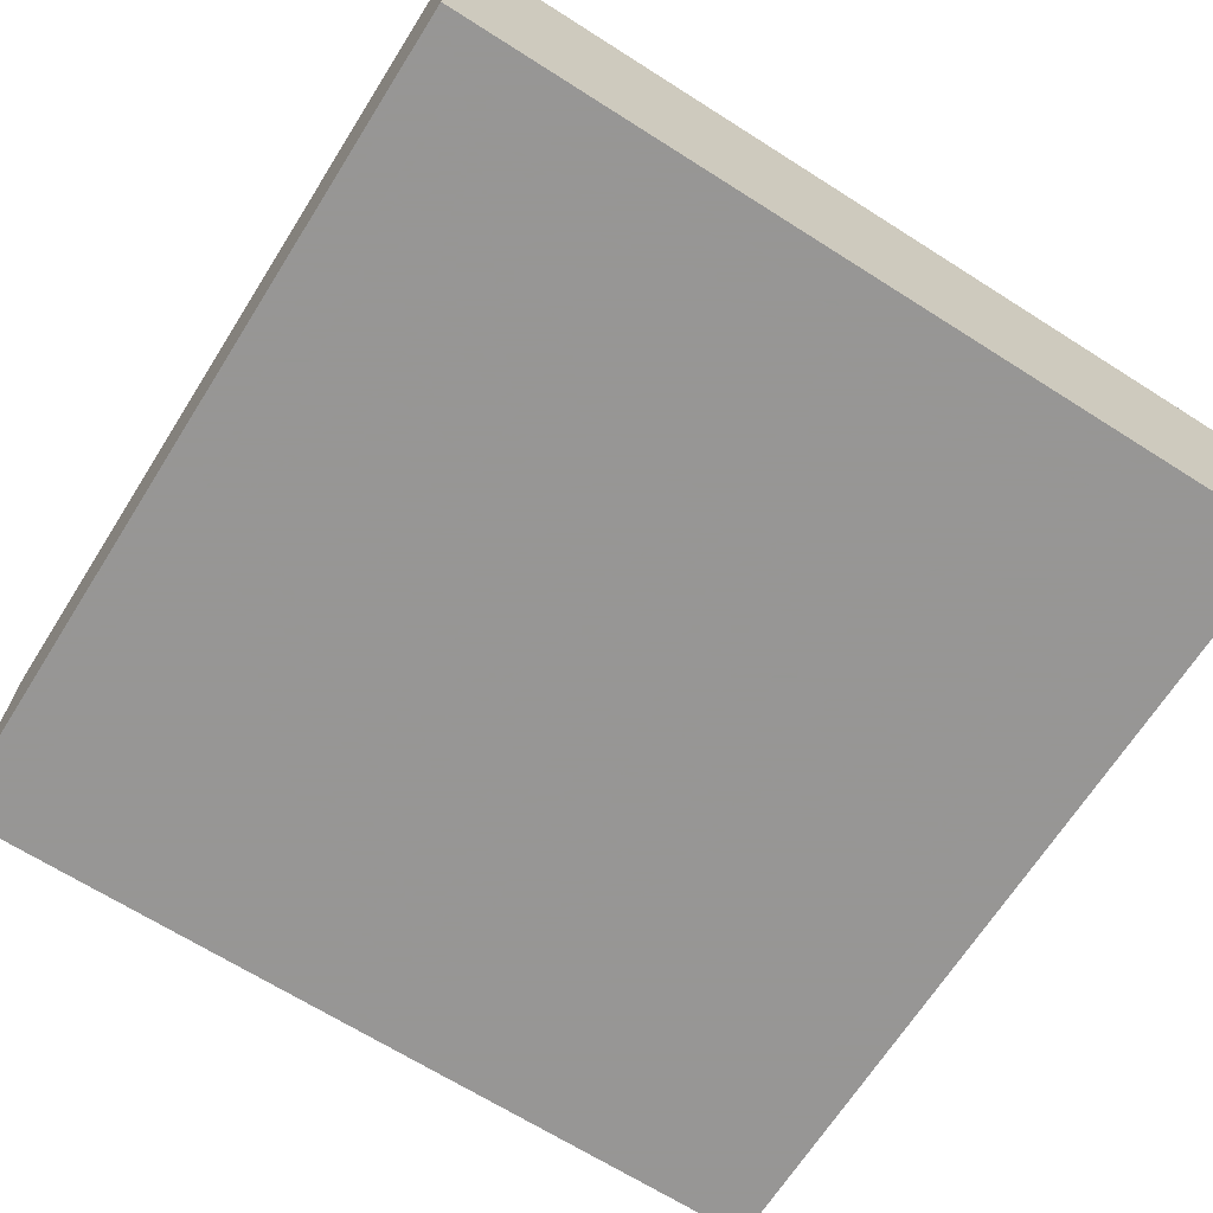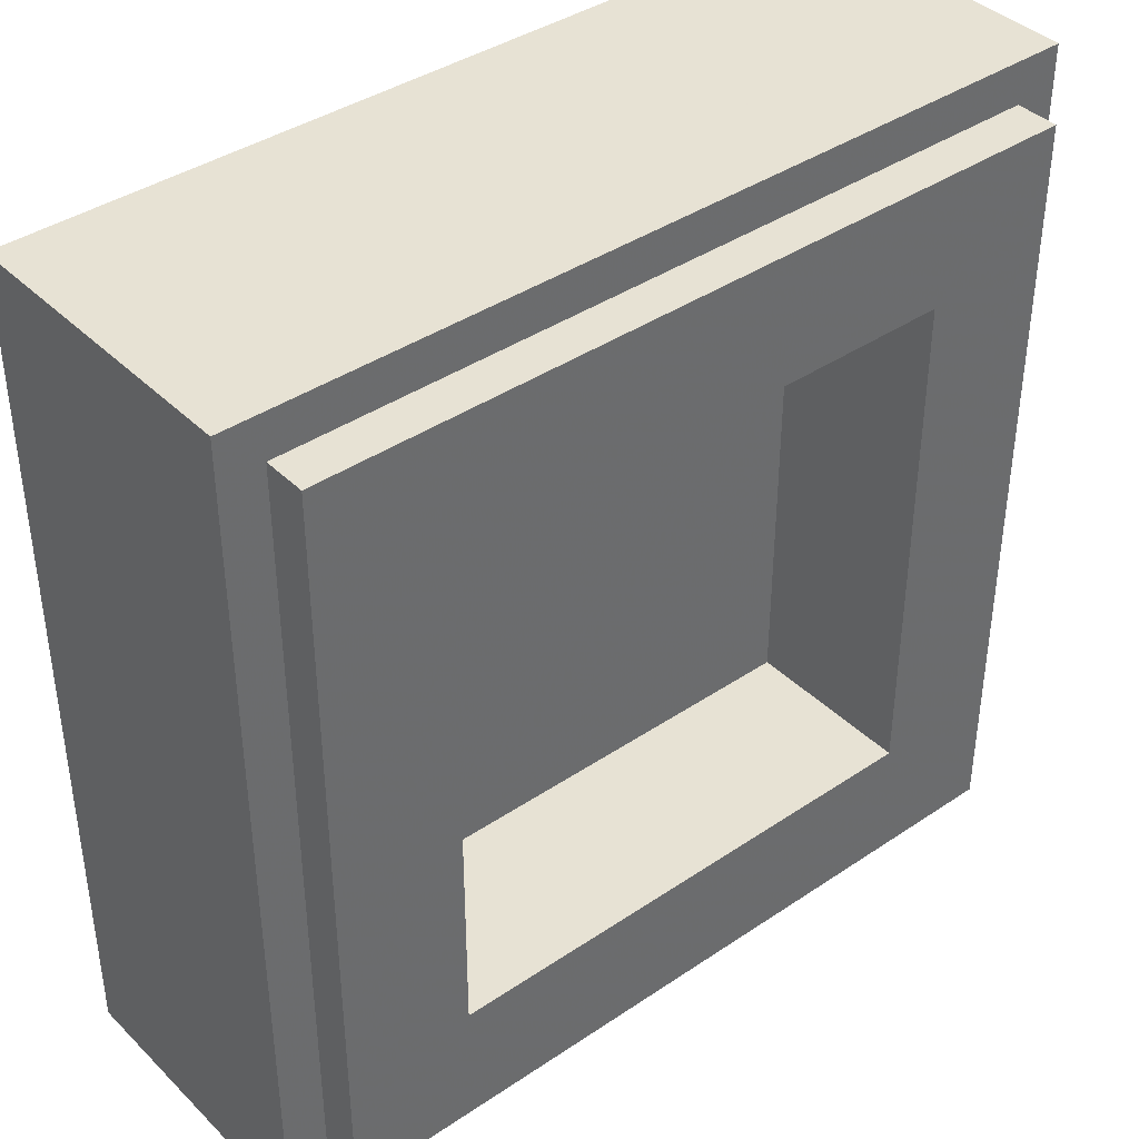
<metadata>
{"format":"obj","ext":"obj","renderer":"f3d","projection":"perspective","resolution":1024,"background":"white","views":[{"elev":-67.8,"azim":-32.4,"up":"+Y"},{"elev":39.7,"azim":140.1,"up":"+Z"}]}
</metadata>
<code>
v -0.5 0.35 0.5
v -0.5 0 0.5
v 0.5 0 0.5
v 0.5 0.35 0.5
v -0.5 0.35 -0.5
v -0.5 0 -0.5
v -0.5 0 0.5
v -0.5 0.35 0.5
v 0.5 0.35 -0.5
v 0.5 0 -0.5
v -0.5 0 -0.5
v -0.5 0.35 -0.5
v 0.5 0.35 0.5
v 0.5 0 0.5
v 0.5 0 -0.5
v 0.5 0.35 -0.5
v -0.3 0.2 0.3
v 0.3 0.2 0.3
v 0.3 0.2 -0.3
v -0.3 0.2 -0.3
v -0.3 0.2 0.3
v -0.3 0.4 0.3
v 0.3 0.4 0.3
v 0.3 0.2 0.3
v -0.3 0.2 -0.3
v -0.3 0.4 -0.3
v -0.3 0.4 0.3
v -0.3 0.2 0.3
v 0.3 0.2 -0.3
v 0.3 0.4 -0.3
v -0.3 0.4 -0.3
v -0.3 0.2 -0.3
v 0.3 0.2 0.3
v 0.3 0.4 0.3
v 0.3 0.4 -0.3
v 0.3 0.2 -0.3
v -0.45 0.4 0.45
v -0.45 0.35 0.45
v 0.45 0.35 0.45
v 0.45 0.4 0.45
v -0.45 0.4 -0.45
v -0.45 0.35 -0.45
v -0.45 0.35 0.45
v -0.45 0.4 0.45
v 0.45 0.4 -0.45
v 0.45 0.35 -0.45
v -0.45 0.35 -0.45
v -0.45 0.4 -0.45
v 0.45 0.4 0.45
v 0.45 0.35 0.45
v 0.45 0.35 -0.45
v 0.45 0.4 -0.45
v 0.45 0.4 0.45
v 0.3 0.4 0.3
v -0.3 0.4 0.3
v -0.45 0.4 0.45
v -0.45 0.4 0.45
v -0.3 0.4 0.3
v -0.3 0.4 -0.3
v -0.45 0.4 -0.45
v -0.45 0.4 -0.45
v -0.3 0.4 -0.3
v 0.3 0.4 -0.3
v 0.45 0.4 -0.45
v 0.45 0.4 -0.45
v 0.3 0.4 -0.3
v 0.3 0.4 0.3
v 0.45 0.4 0.45
v 0.5 0.35 0.5
v 0.45 0.35 0.45
v -0.45 0.35 0.45
v -0.5 0.35 0.5
v -0.5 0.35 0.5
v -0.45 0.35 0.45
v -0.45 0.35 -0.45
v -0.5 0.35 -0.5
v -0.5 0.35 -0.5
v -0.45 0.35 -0.45
v 0.45 0.35 -0.45
v 0.5 0.35 -0.5
v 0.5 0.35 -0.5
v 0.45 0.35 -0.45
v 0.45 0.35 0.45
v 0.5 0.35 0.5
v -0.0315 0 -0.1615
v 0 0 -0.3725
v 0 0 0.225
v -0.0315 0 -0.1345
v -0.0315 0 -0.1615
v -0.0405 0 -0.2705
v -0.0405 0 -0.338
v 0 0 -0.3725
v -0.0315 0 -0.1615
v -0.1055 0 -0.255
v -0.069 0 -0.2945
v -0.0405 0 -0.2705
v -0.063 0 -0.0765
v -0.0705 0 -0.089
v -0.085 0 -0.133
v -0.0315 0 -0.1345
v -0.085 0 -0.133
v -0.0705 0 -0.089
v -0.1185 0 -0.091
v -0.158 0 -0.119
v -0.121 0 -0.1615
v -0.085 0 -0.133
v -0.1185 0 -0.091
v -0.085 0 -0.133
v -0.121 0 -0.1615
v -0.0925 0 -0.192
v -0.142 0 -0.187
v -0.1405 0 -0.221
v -0.0925 0 -0.192
v -0.121 0 -0.1615
v -0.1405 0 -0.221
v -0.142 0 -0.187
v -0.168 0 -0.193
v -0.181 0 -0.1175
v -0.158 0 -0.119
v -0.1185 0 -0.091
v -0.15 0 -0.0705
v -0.203 0 -0.084
v -0.181 0 -0.1175
v -0.15 0 -0.0705
v -0.187 0 -0.068
v -0.181 0 -0.1175
v -0.203 0 -0.084
v -0.2025 0 -0.1305
v -0.057 0 0.106
v -0.083 0 -0.0575
v -0.0705 0 -0.089
v -0.063 0 -0.0765
v 0 0 0.225
v -0.045 0 0.142
v -0.057 0 0.106
v -0.063 0 -0.0765
v 0 0 0.225
v -0.063 0 -0.0765
v -0.0315 0 -0.1345
v -0.111 0 -0.0445
v -0.083 0 -0.0575
v -0.1045 0 -0.0165
v -0.1 0 0.099
v -0.1045 0 -0.0165
v -0.083 0 -0.0575
v -0.057 0 0.106
v -0.159 0 -0.0275
v -0.157 0 -0.036
v -0.1045 0 -0.0165
v -0.1 0 0.099
v -0.1345 0 0.12
v -0.169 0 0.0185
v -0.159 0 -0.0275
v -0.1 0 0.099
v -0.159 0 -0.0275
v -0.169 0 0.0185
v -0.2095 0 -0.0265
v -0.213 0 0.0695
v -0.268 0 -0.0125
v -0.169 0 0.0185
v -0.1345 0 0.12
v -0.268 0 -0.0125
v -0.213 0 0.0695
v -0.2635 0 0.05
v -0.268 0 -0.0125
v -0.2635 0 0.05
v -0.3185 0 0.0425
v -0.1345 0 0.12
v -0.1245 0 0.182
v -0.213 0 0.0695
v -0.182 0 0.233
v -0.234 0 0.1325
v -0.213 0 0.0695
v -0.1245 0 0.182
v -0.348 0 0.115
v -0.339 0 0.073
v -0.213 0 0.0695
v -0.234 0 0.1325
v -0.348 0 0.115
v -0.234 0 0.1325
v -0.287 0 0.1345
v -0.355 0 0.1205
v -0.348 0 0.115
v -0.287 0 0.1345
v -0.3215 0 0.143
v -0.355 0 0.1205
v -0.3215 0 0.143
v -0.356 0 0.1475
v -0.234 0 0.1325
v -0.182 0 0.233
v -0.229 0 0.196
v -0.234 0 0.1325
v -0.229 0 0.196
v -0.3045 0 0.161
v -0.354 0 0.231
v -0.3555 0 0.1915
v -0.3045 0 0.161
v -0.229 0 0.196
v -0.299 0 0.2355
v -0.346 0 0.2405
v -0.354 0 0.231
v -0.229 0 0.196
v -0.346 0 0.2405
v -0.299 0 0.2355
v -0.346 0 0.2655
v -0.227 0 0.2945
v -0.2705 0 0.2415
v -0.229 0 0.196
v -0.182 0 0.233
v -0.2705 0 0.2415
v -0.227 0 0.2945
v -0.3055 0 0.287
v -0.3255 0 0.324
v -0.3055 0 0.287
v -0.227 0 0.2945
v -0.28 0 0.39
v 0.227 0 0.2945
v 0.3055 0 0.287
v 0.3255 0 0.324
v 0.28 0 0.39
v 0.3055 0 0.287
v 0.227 0 0.2945
v 0.2705 0 0.2415
v 0.229 0 0.196
v 0.2705 0 0.2415
v 0.227 0 0.2945
v 0.182 0 0.233
v 0.1415 0 0.14
v 0.229 0 0.196
v 0.182 0 0.233
v 0.1245 0 0.182
v 0.299 0 0.2355
v 0.229 0 0.196
v 0.234 0 0.1325
v 0.3045 0 0.161
v 0.299 0 0.2355
v 0.3045 0 0.161
v 0.3555 0 0.1915
v 0.3555 0 0.1915
v 0.354 0 0.231
v 0.346 0 0.2405
v 0.299 0 0.2355
v 0.346 0 0.2405
v 0.346 0 0.2655
v 0.299 0 0.2355
v 0.229 0 0.196
v 0.1415 0 0.14
v 0.1415 0 0.1
v 0.234 0 0.1325
v 0.169 0 0.0185
v 0.213 0 0.0695
v 0.234 0 0.1325
v 0.1415 0 0.1
v 0.339 0 0.073
v 0.287 0 0.1345
v 0.234 0 0.1325
v 0.213 0 0.0695
v 0.348 0 0.115
v 0.3215 0 0.143
v 0.287 0 0.1345
v 0.339 0 0.073
v 0.356 0 0.1475
v 0.3215 0 0.143
v 0.348 0 0.115
v 0.355 0 0.1205
v 0.2635 0 0.05
v 0.213 0 0.0695
v 0.169 0 0.0185
v 0.268 0 -0.0125
v 0.2635 0 0.05
v 0.268 0 -0.0125
v 0.3185 0 0.0425
v 0.2095 0 -0.0265
v 0.169 0 0.0185
v 0.159 0 -0.0275
v 0.157 0 -0.036
v 0.159 0 -0.0275
v 0.1335 0 -0.036
v 0.1045 0 -0.0165
v 0.1335 0 -0.036
v 0.159 0 -0.0275
v 0.169 0 0.0185
v 0.1415 0 0.1
v 0.108 0 0.074
v 0.1045 0 -0.0165
v 0.169 0 0.0185
v 0.111 0 -0.0445
v 0.1045 0 -0.0165
v 0.083 0 -0.0575
v 0.108 0 0.074
v 0.0595 0 0.085
v 0.083 0 -0.0575
v 0.1045 0 -0.0165
v 0.064 0 0.225
v 0.0605 0 0.179
v 0.0855 0 0.155
v 0.0855 0 0.205
v 0.039 0 0.167
v 0.0605 0 0.179
v 0.064 0 0.225
v 0 0 0.225
v 0.039 0 0.167
v 0 0 0.225
v 0.039 0 0.1195
v 0 0 0.225
v 0 0 -0.3725
v 0.0315 0 -0.1345
v 0.039 0 0.1195
v 0.0315 0 -0.1345
v 0 0 -0.3725
v 0.0315 0 -0.1615
v 0.0315 0 -0.1615
v 0 0 -0.3725
v 0.0405 0 -0.338
v 0.0405 0 -0.2705
v 0.069 0 -0.2945
v 0.1055 0 -0.255
v 0.0315 0 -0.1615
v 0.0405 0 -0.2705
v 0.063 0 -0.0765
v 0.0595 0 0.085
v 0.039 0 0.1195
v 0.0315 0 -0.1345
v 0.085 0 -0.133
v 0.0705 0 -0.089
v 0.063 0 -0.0765
v 0.0315 0 -0.1345
v 0.0705 0 -0.089
v 0.085 0 -0.133
v 0.1185 0 -0.091
v 0.121 0 -0.1615
v 0.085 0 -0.133
v 0.0925 0 -0.192
v 0.1155 0 -0.2205
v 0.142 0 -0.187
v 0.121 0 -0.1615
v 0.0925 0 -0.192
v 0.168 0 -0.193
v 0.142 0 -0.187
v 0.1155 0 -0.2205
v 0.1405 0 -0.221
v 0.085 0 -0.133
v 0.121 0 -0.1615
v 0.15 0 -0.0705
v 0.1185 0 -0.091
v 0.15 0 -0.0705
v 0.121 0 -0.1615
v 0.158 0 -0.119
v 0.181 0 -0.1175
v 0.187 0 -0.068
v 0.15 0 -0.0705
v 0.158 0 -0.119
v 0.2025 0 -0.1305
v 0.203 0 -0.084
v 0.187 0 -0.068
v 0.181 0 -0.1175
v 0.0595 0 0.085
v 0.063 0 -0.0765
v 0.0705 0 -0.089
v 0.083 0 -0.0575
v 0.28 0 0.39
v 0 0 0.415
v 0 0 0.225
v 0.064 0 0.225
v 0.0855 0 0.205
v 0.227 0 0.2945
v 0.28 0 0.39
v 0.064 0 0.225
v 0.1245 0 0.182
v 0.182 0 0.233
v 0.227 0 0.2945
v 0.0855 0 0.205
v 0.1415 0 0.14
v 0.1245 0 0.182
v 0.0855 0 0.205
v 0.0855 0 0.155
v 0.108 0 0.074
v 0.1415 0 0.1
v 0.1415 0 0.14
v 0.0855 0 0.155
v 0.039 0 0.1195
v 0.0595 0 0.085
v 0.108 0 0.074
v 0.0855 0 0.155
v 0.0605 0 0.179
v 0.039 0 0.167
v 0.039 0 0.1195
v 0.0855 0 0.155
v 0.415 0 0.415
v 0 0 0.415
v 0.28 0 0.39
v 0.415 0 0.415
v 0.28 0 0.39
v 0.3255 0 0.324
v 0.3055 0 0.287
v 0.346 0 0.2655
v 0.415 0 0.415
v 0.3255 0 0.324
v 0.2705 0 0.2415
v 0.299 0 0.2355
v 0.346 0 0.2655
v 0.3055 0 0.287
v 0.299 0 0.2355
v 0.2705 0 0.2415
v 0.229 0 0.196
v 0.354 0 0.231
v 0.415 0 0.415
v 0.346 0 0.2655
v 0.346 0 0.2405
v 0.415 0 -0.025
v 0.415 0 0.415
v 0.354 0 0.231
v 0.3555 0 0.1915
v 0.415 0 -0.025
v 0.3555 0 0.1915
v 0.356 0 0.1475
v 0.3215 0 0.143
v 0.356 0 0.1475
v 0.3555 0 0.1915
v 0.3045 0 0.161
v 0.234 0 0.1325
v 0.287 0 0.1345
v 0.3215 0 0.143
v 0.3045 0 0.161
v 0.356 0 0.1475
v 0.355 0 0.1205
v 0.415 0 -0.025
v 0.339 0 0.073
v 0.415 0 -0.025
v 0.355 0 0.1205
v 0.348 0 0.115
v 0.415 0 -0.025
v 0.339 0 0.073
v 0.3185 0 0.0425
v 0.213 0 0.0695
v 0.2635 0 0.05
v 0.3185 0 0.0425
v 0.339 0 0.073
v 0.168 0 -0.193
v 0.415 0 -0.025
v 0.2025 0 -0.1305
v 0.268 0 -0.0125
v 0.203 0 -0.084
v 0.2025 0 -0.1305
v 0.415 0 -0.025
v 0.268 0 -0.0125
v 0.415 0 -0.025
v 0.3185 0 0.0425
v 0.268 0 -0.0125
v 0.169 0 0.0185
v 0.2095 0 -0.0265
v 0.187 0 -0.068
v 0.203 0 -0.084
v 0.268 0 -0.0125
v 0.2095 0 -0.0265
v 0.157 0 -0.036
v 0.187 0 -0.068
v 0.2095 0 -0.0265
v 0.159 0 -0.0275
v 0.1335 0 -0.036
v 0.15 0 -0.0705
v 0.187 0 -0.068
v 0.157 0 -0.036
v 0.1185 0 -0.091
v 0.15 0 -0.0705
v 0.1335 0 -0.036
v 0.111 0 -0.0445
v 0.111 0 -0.0445
v 0.1335 0 -0.036
v 0.1045 0 -0.0165
v 0.111 0 -0.0445
v 0.083 0 -0.0575
v 0.0705 0 -0.089
v 0.1185 0 -0.091
v 0.168 0 -0.193
v 0.2025 0 -0.1305
v 0.181 0 -0.1175
v 0.158 0 -0.119
v 0.142 0 -0.187
v 0.168 0 -0.193
v 0.181 0 -0.1175
v 0.142 0 -0.187
v 0.158 0 -0.119
v 0.121 0 -0.1615
v 0 0 -0.3725
v 0 0 -0.435
v 0.0405 0 -0.338
v 0.415 0 -0.025
v 0.168 0 -0.193
v 0.1405 0 -0.221
v 0 0 -0.435
v 0 0 -0.435
v 0.1405 0 -0.221
v 0.1055 0 -0.255
v 0.0405 0 -0.338
v 0 0 -0.435
v 0.1055 0 -0.255
v 0.069 0 -0.2945
v 0.0405 0 -0.338
v 0.069 0 -0.2945
v 0.0405 0 -0.2705
v 0.1055 0 -0.255
v 0.1405 0 -0.221
v 0.1155 0 -0.2205
v 0.0315 0 -0.1615
v 0.1055 0 -0.255
v 0.1155 0 -0.2205
v 0.0925 0 -0.192
v 0.0925 0 -0.192
v 0.085 0 -0.133
v 0.0315 0 -0.1345
v 0.0315 0 -0.1615
v 0 0 -0.3725
v -0.0405 0 -0.338
v -0.415 0 -0.025
v 0 0 -0.435
v -0.0405 0 -0.338
v -0.069 0 -0.2945
v -0.1055 0 -0.255
v -0.415 0 -0.025
v -0.415 0 -0.025
v -0.1055 0 -0.255
v -0.1405 0 -0.221
v -0.415 0 -0.025
v -0.1405 0 -0.221
v -0.168 0 -0.193
v -0.168 0 -0.193
v -0.2025 0 -0.1305
v -0.268 0 -0.0125
v -0.415 0 -0.025
v -0.415 0 -0.025
v -0.268 0 -0.0125
v -0.3185 0 0.0425
v -0.415 0 -0.025
v -0.3185 0 0.0425
v -0.339 0 0.073
v -0.339 0 0.073
v -0.348 0 0.115
v -0.355 0 0.1205
v -0.415 0 -0.025
v -0.356 0 0.1475
v -0.415 0 -0.025
v -0.355 0 0.1205
v -0.415 0 -0.025
v -0.356 0 0.1475
v -0.3555 0 0.1915
v -0.415 0 0.415
v -0.415 0 0.415
v -0.3555 0 0.1915
v -0.354 0 0.231
v -0.354 0 0.231
v -0.346 0 0.2405
v -0.346 0 0.2655
v -0.415 0 0.415
v -0.415 0 0.415
v -0.3255 0 0.324
v -0.28 0 0.39
v 0 0 0.415
v -0.415 0 0.415
v -0.28 0 0.39
v -0.182 0 0.233
v 0 0 0.415
v -0.28 0 0.39
v -0.227 0 0.2945
v 0 0 0.225
v 0 0 0.415
v -0.182 0 0.233
v -0.1245 0 0.182
v -0.1345 0 0.12
v -0.045 0 0.142
v 0 0 0.225
v -0.1245 0 0.182
v -0.1 0 0.099
v -0.057 0 0.106
v -0.045 0 0.142
v -0.1345 0 0.12
v -0.415 0 0.415
v -0.346 0 0.2655
v -0.3055 0 0.287
v -0.3255 0 0.324
v -0.346 0 0.2655
v -0.299 0 0.2355
v -0.2705 0 0.2415
v -0.3055 0 0.287
v -0.2705 0 0.2415
v -0.299 0 0.2355
v -0.229 0 0.196
v -0.3045 0 0.161
v -0.3555 0 0.1915
v -0.356 0 0.1475
v -0.3215 0 0.143
v -0.3215 0 0.143
v -0.287 0 0.1345
v -0.234 0 0.1325
v -0.3045 0 0.161
v -0.213 0 0.0695
v -0.339 0 0.073
v -0.3185 0 0.0425
v -0.2635 0 0.05
v -0.2095 0 -0.0265
v -0.169 0 0.0185
v -0.268 0 -0.0125
v -0.2025 0 -0.1305
v -0.203 0 -0.084
v -0.2095 0 -0.0265
v -0.268 0 -0.0125
v -0.203 0 -0.084
v -0.187 0 -0.068
v -0.159 0 -0.0275
v -0.2095 0 -0.0265
v -0.159 0 -0.0275
v -0.187 0 -0.068
v -0.15 0 -0.0705
v -0.157 0 -0.036
v -0.157 0 -0.036
v -0.111 0 -0.0445
v -0.1045 0 -0.0165
v -0.157 0 -0.036
v -0.15 0 -0.0705
v -0.1185 0 -0.091
v -0.111 0 -0.0445
v -0.111 0 -0.0445
v -0.1185 0 -0.091
v -0.0705 0 -0.089
v -0.083 0 -0.0575
v -0.142 0 -0.187
v -0.181 0 -0.1175
v -0.2025 0 -0.1305
v -0.168 0 -0.193
v -0.121 0 -0.1615
v -0.158 0 -0.119
v -0.181 0 -0.1175
v -0.142 0 -0.187
v -0.0315 0 -0.1615
v -0.0925 0 -0.192
v -0.1405 0 -0.221
v -0.1055 0 -0.255
v -0.0315 0 -0.1345
v -0.085 0 -0.133
v -0.0925 0 -0.192
v -0.0315 0 -0.1615
v -0.0405 0 -0.2705
v -0.069 0 -0.2945
v -0.0405 0 -0.338
v -0.45 0 -0.05
v 0 0 -0.485
v 0 0 -0.435
v -0.415 0 -0.025
v -0.45 0 0.45
v -0.45 0 -0.05
v -0.415 0 -0.025
v -0.415 0 0.415
v 0.45 0 0.45
v 0 0 0.45
v 0 0 0.415
v 0.415 0 0.415
v 0 0 0.45
v -0.45 0 0.45
v -0.415 0 0.415
v 0 0 0.415
v 0.45 0 0.45
v 0.415 0 0.415
v 0.415 0 -0.025
v 0.45 0 -0.05
v 0.45 0 -0.05
v 0.415 0 -0.025
v 0 0 -0.435
v 0 0 -0.485
v -0.5 0 0.5
v -0.45 0 0.45
v 0 0 0.45
v 0.5 0 0.5
v 0.5 0 0.5
v 0 0 0.45
v 0.45 0 0.45
v 0.5 0 0.5
v 0.45 0 0.45
v 0.45 0 -0.05
v 0.5 0 -0.5
v 0.45 0 -0.05
v 0 0 -0.485
v 0.5 0 -0.5
v 0 0 -0.485
v -0.5 0 -0.5
v 0.5 0 -0.5
v -0.45 0 -0.05
v -0.5 0 -0.5
v 0 0 -0.485
v -0.5 0 0.5
v -0.5 0 -0.5
v -0.45 0 -0.05
v -0.45 0 0.45
g mesh1787544
f 1 2 3
f 3 4 1
f 5 6 7
f 7 8 5
f 9 10 11
f 11 12 9
f 13 14 15
f 15 16 13
g mesh1787546
f 17 18 19
f 19 20 17
f 21 22 23
f 23 24 21
f 25 26 27
f 27 28 25
f 29 30 31
f 31 32 29
f 33 34 35
f 35 36 33
g mesh1787548
f 37 38 39
f 39 40 37
f 41 42 43
f 43 44 41
f 45 46 47
f 47 48 45
f 49 50 51
f 51 52 49
g mesh1787550
f 53 54 55
f 55 56 53
f 57 58 59
f 59 60 57
f 61 62 63
f 63 64 61
f 65 66 67
f 67 68 65
g mesh1787551
f 69 70 71
f 71 72 69
f 73 74 75
f 75 76 73
f 77 78 79
f 79 80 77
f 81 82 83
f 83 84 81
g mesh1787553
f 85 86 87
f 87 88 85
f 89 90 91
f 91 92 89
f 93 94 95
f 95 96 93
f 97 98 99
f 99 100 97
f 101 102 103
f 104 105 106
f 106 107 104
f 108 109 110
f 111 112 113
f 113 114 111
f 115 116 117
f 118 119 120
f 120 121 118
f 122 123 124
f 124 125 122
f 126 127 128
f 129 130 131
f 131 132 129
f 133 134 135
f 135 136 133
f 137 138 139
f 140 141 142
f 143 144 145
f 145 146 143
f 147 148 149
f 149 150 147
f 151 152 153
f 153 154 151
f 155 156 157
f 158 159 160
f 160 161 158
f 162 163 164
f 165 166 167
f 168 169 170
f 171 172 173
f 173 174 171
f 175 176 177
f 177 178 175
f 179 180 181
f 182 183 184
f 184 185 182
f 186 187 188
f 189 190 191
f 192 193 194
f 195 196 197
f 197 198 195
f 199 200 201
f 201 202 199
f 203 204 205
f 206 207 208
f 208 209 206
f 210 211 212
f 213 214 215
f 215 216 213
g mesh1787554
f 217 218 219
f 219 220 217
f 221 222 223
f 224 225 226
f 226 227 224
f 228 229 230
f 230 231 228
f 232 233 234
f 234 235 232
f 236 237 238
f 239 240 241
f 241 242 239
f 243 244 245
f 246 247 248
f 248 249 246
f 250 251 252
f 252 253 250
f 254 255 256
f 256 257 254
f 258 259 260
f 260 261 258
f 262 263 264
f 264 265 262
f 266 267 268
f 268 269 266
f 270 271 272
f 273 274 275
f 276 277 278
f 279 280 281
f 281 282 279
f 283 284 285
f 285 286 283
f 287 288 289
f 290 291 292
f 292 293 290
f 294 295 296
f 296 297 294
f 298 299 300
f 300 301 298
f 302 303 304
f 305 306 307
f 307 308 305
f 309 310 311
f 312 313 314
f 314 315 312
f 316 317 318
f 318 319 316
f 320 321 322
f 322 323 320
f 324 325 326
f 326 327 324
f 328 329 330
f 331 332 333
f 334 335 336
f 336 337 334
f 338 339 340
f 340 341 338
f 342 343 344
f 344 345 342
f 346 347 348
f 349 350 351
f 351 352 349
f 353 354 355
f 355 356 353
f 357 358 359
f 359 360 357
g mesh1787555
f 361 362 363
f 363 364 361
f 365 366 367
f 367 368 365
f 369 370 371
f 371 372 369
f 373 374 375
f 375 376 373
f 377 378 379
f 379 380 377
f 381 382 383
f 383 384 381
f 385 386 387
f 387 388 385
f 389 390 391
f 392 393 394
f 395 396 397
f 397 398 395
f 399 400 401
f 401 402 399
f 403 404 405
f 406 407 408
f 408 409 406
f 410 411 412
f 412 413 410
f 414 415 416
f 417 418 419
f 419 420 417
f 421 422 423
f 423 424 421
f 425 426 427
f 428 429 430
f 430 431 428
f 432 433 434
f 435 436 437
f 437 438 435
f 439 440 441
f 442 443 444
f 444 445 442
f 446 447 448
f 449 450 451
f 452 453 454
f 454 455 452
f 456 457 458
f 458 459 456
f 460 461 462
f 462 463 460
f 464 465 466
f 466 467 464
f 468 469 470
f 471 472 473
f 473 474 471
f 475 476 477
f 478 479 480
f 480 481 478
f 482 483 484
f 485 486 487
f 488 489 490
f 490 491 488
f 492 493 494
f 495 496 497
f 497 498 495
f 499 500 501
f 502 503 504
f 505 506 507
f 507 508 505
f 509 510 511
f 511 512 509
g mesh1787556
f 513 514 515
f 515 516 513
f 517 518 519
f 519 520 517
f 521 522 523
f 524 525 526
f 527 528 529
f 529 530 527
f 531 532 533
f 534 535 536
f 537 538 539
f 539 540 537
f 541 542 543
f 544 545 546
f 546 547 544
f 548 549 550
f 551 552 553
f 553 554 551
f 555 556 557
f 558 559 560
f 561 562 563
f 563 564 561
f 565 566 567
f 567 568 565
f 569 570 571
f 571 572 569
f 573 574 575
f 575 576 573
f 577 578 579
f 579 580 577
f 581 582 583
f 583 584 581
f 585 586 587
f 588 589 590
f 590 591 588
f 592 593 594
f 594 595 592
f 596 597 598
f 598 599 596
f 600 601 602
f 603 604 605
f 605 606 603
f 607 608 609
f 609 610 607
f 611 612 613
f 613 614 611
f 615 616 617
f 618 619 620
f 620 621 618
f 622 623 624
f 624 625 622
f 626 627 628
f 628 629 626
f 630 631 632
f 632 633 630
f 634 635 636
f 636 637 634
f 638 639 640
f 640 641 638
f 642 643 644
g mesh1787558
f 645 646 647
f 647 648 645
f 649 650 651
f 651 652 649
f 653 654 655
f 655 656 653
f 657 658 659
f 659 660 657
f 661 662 663
f 663 664 661
f 665 666 667
f 667 668 665
f 669 670 671
f 671 672 669
f 673 674 675
f 676 677 678
f 678 679 676
f 680 681 682
f 683 684 685
f 686 687 688
f 689 690 691
f 691 692 689

</code>
